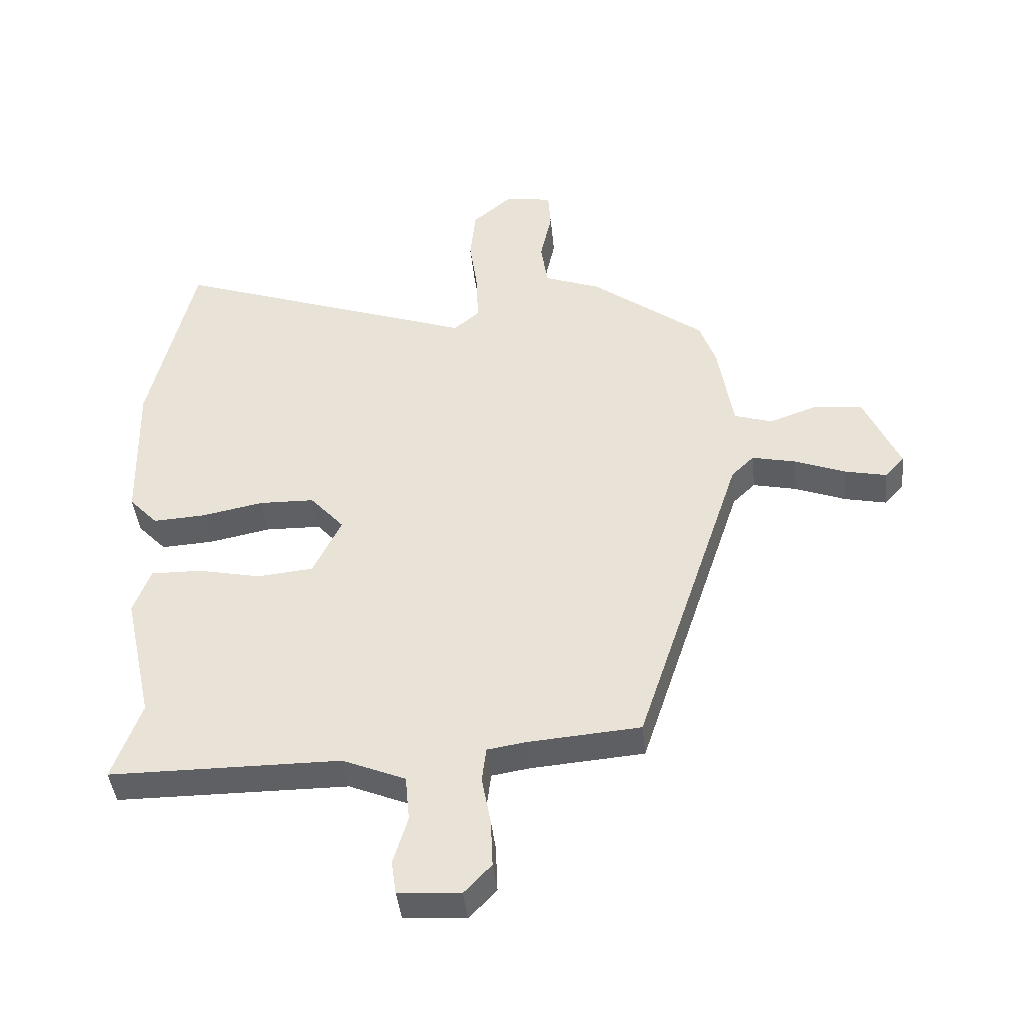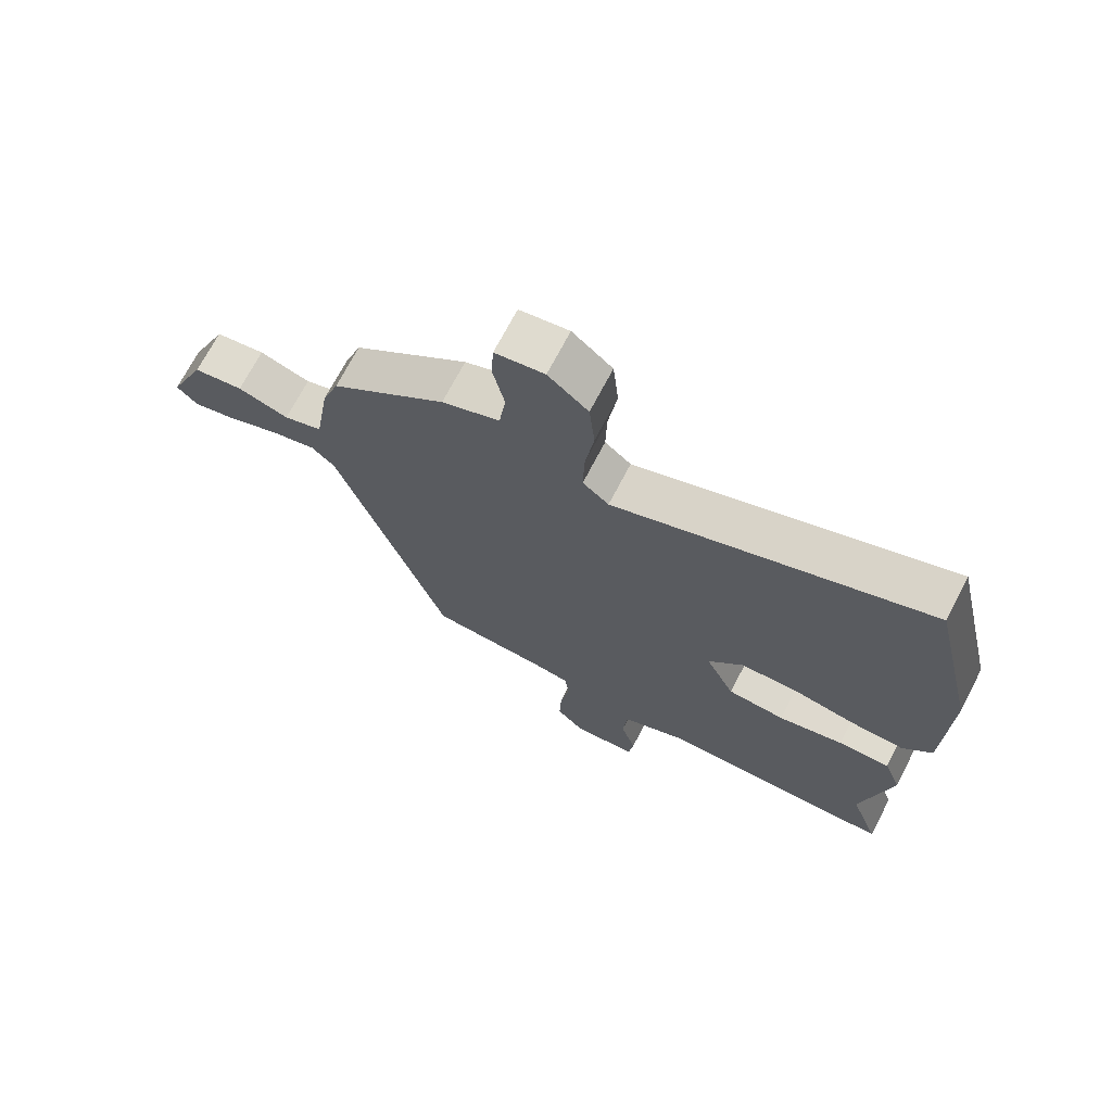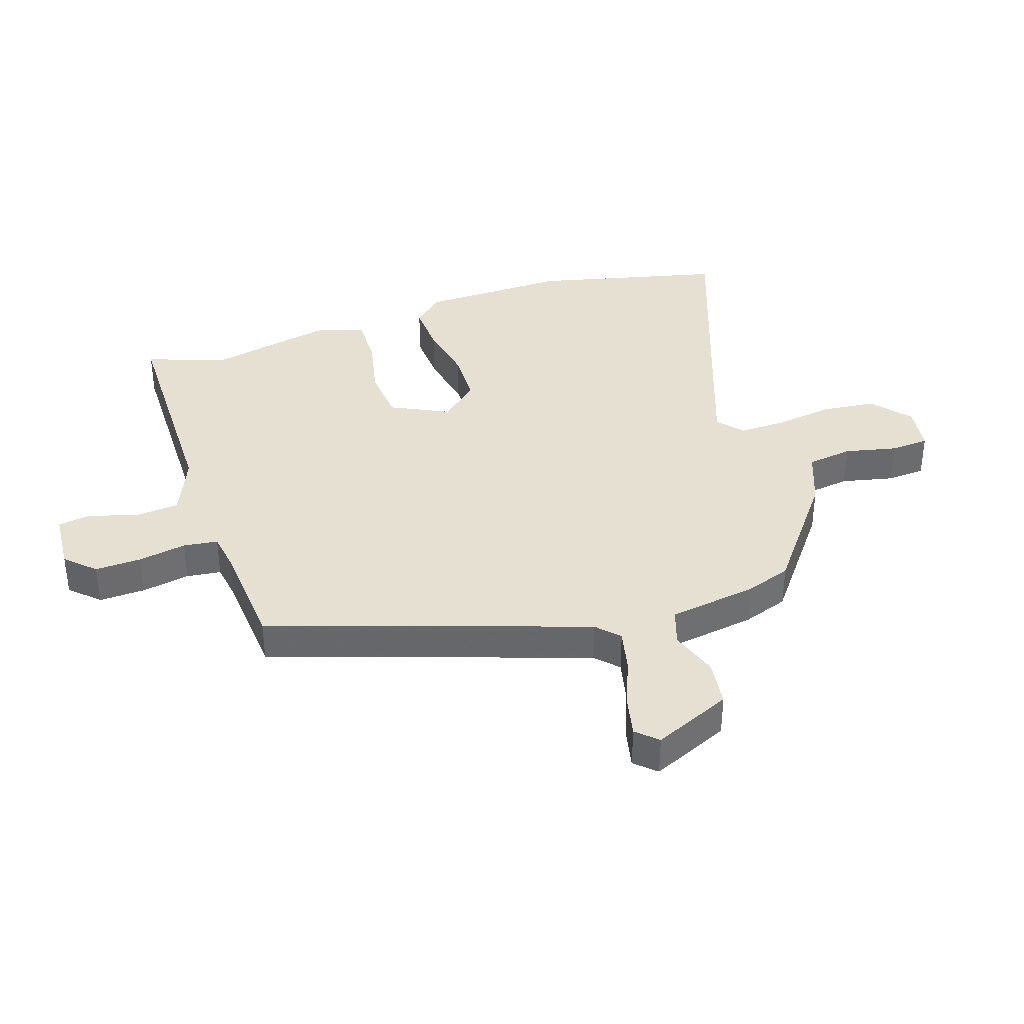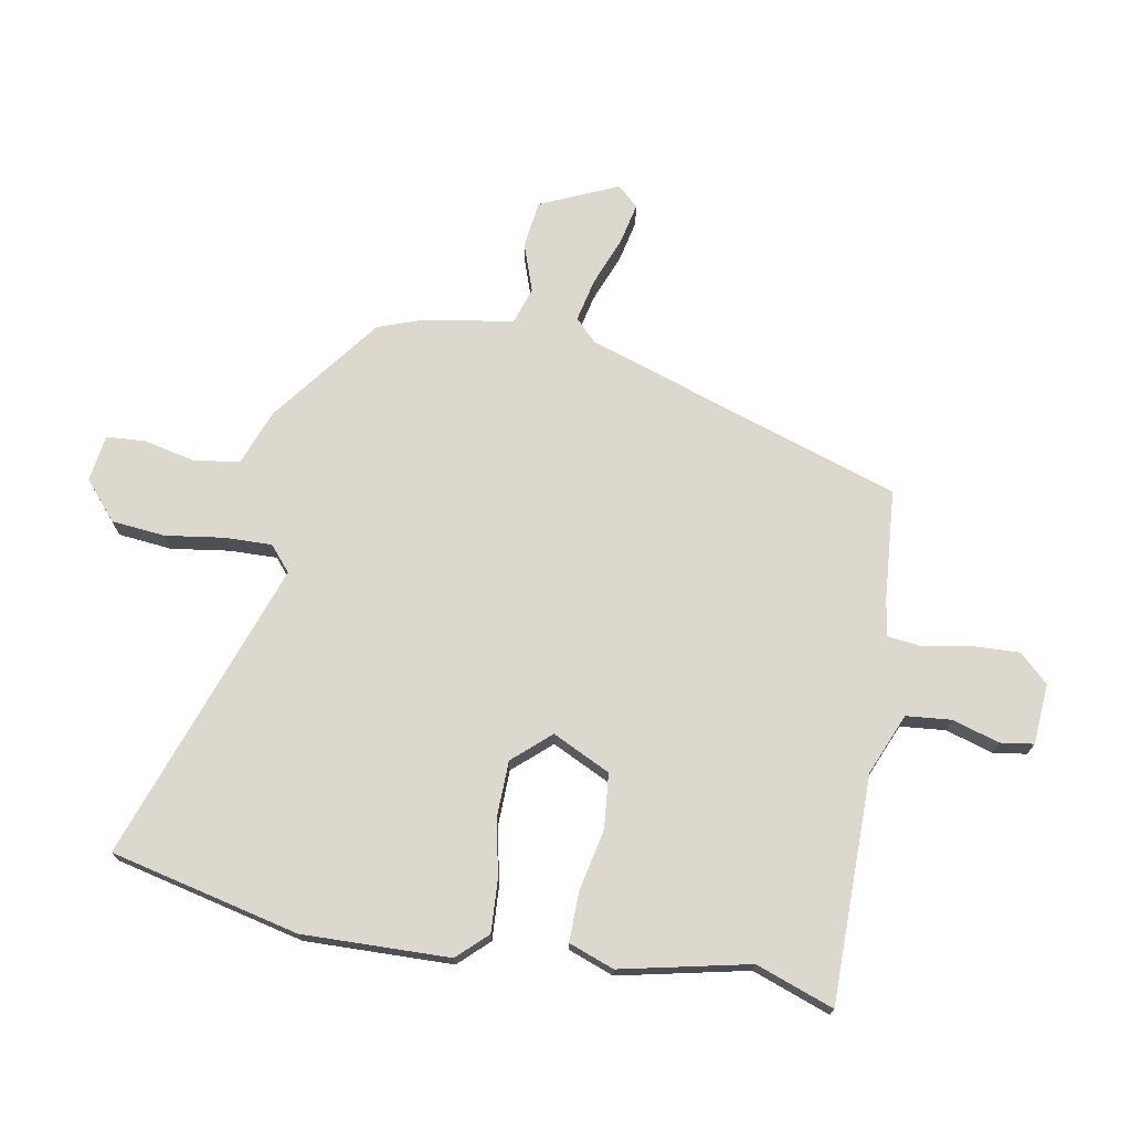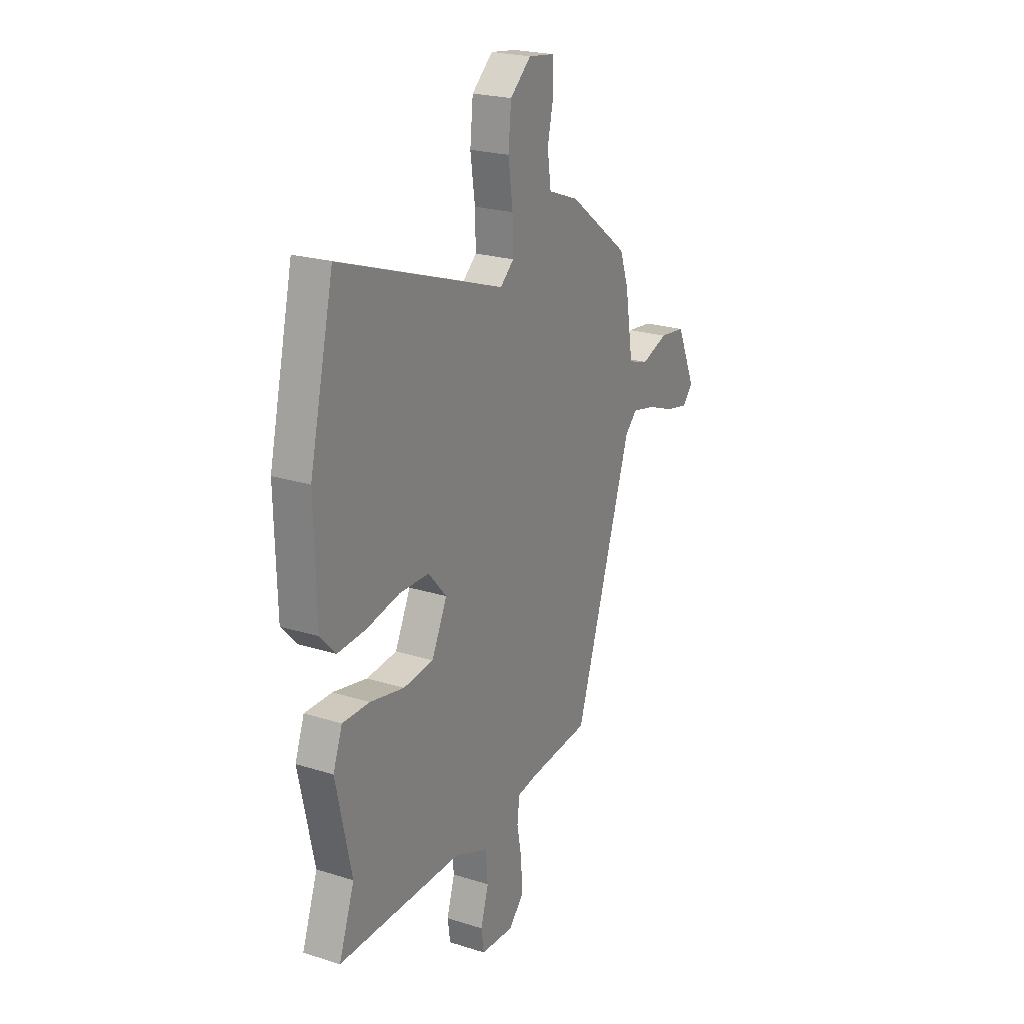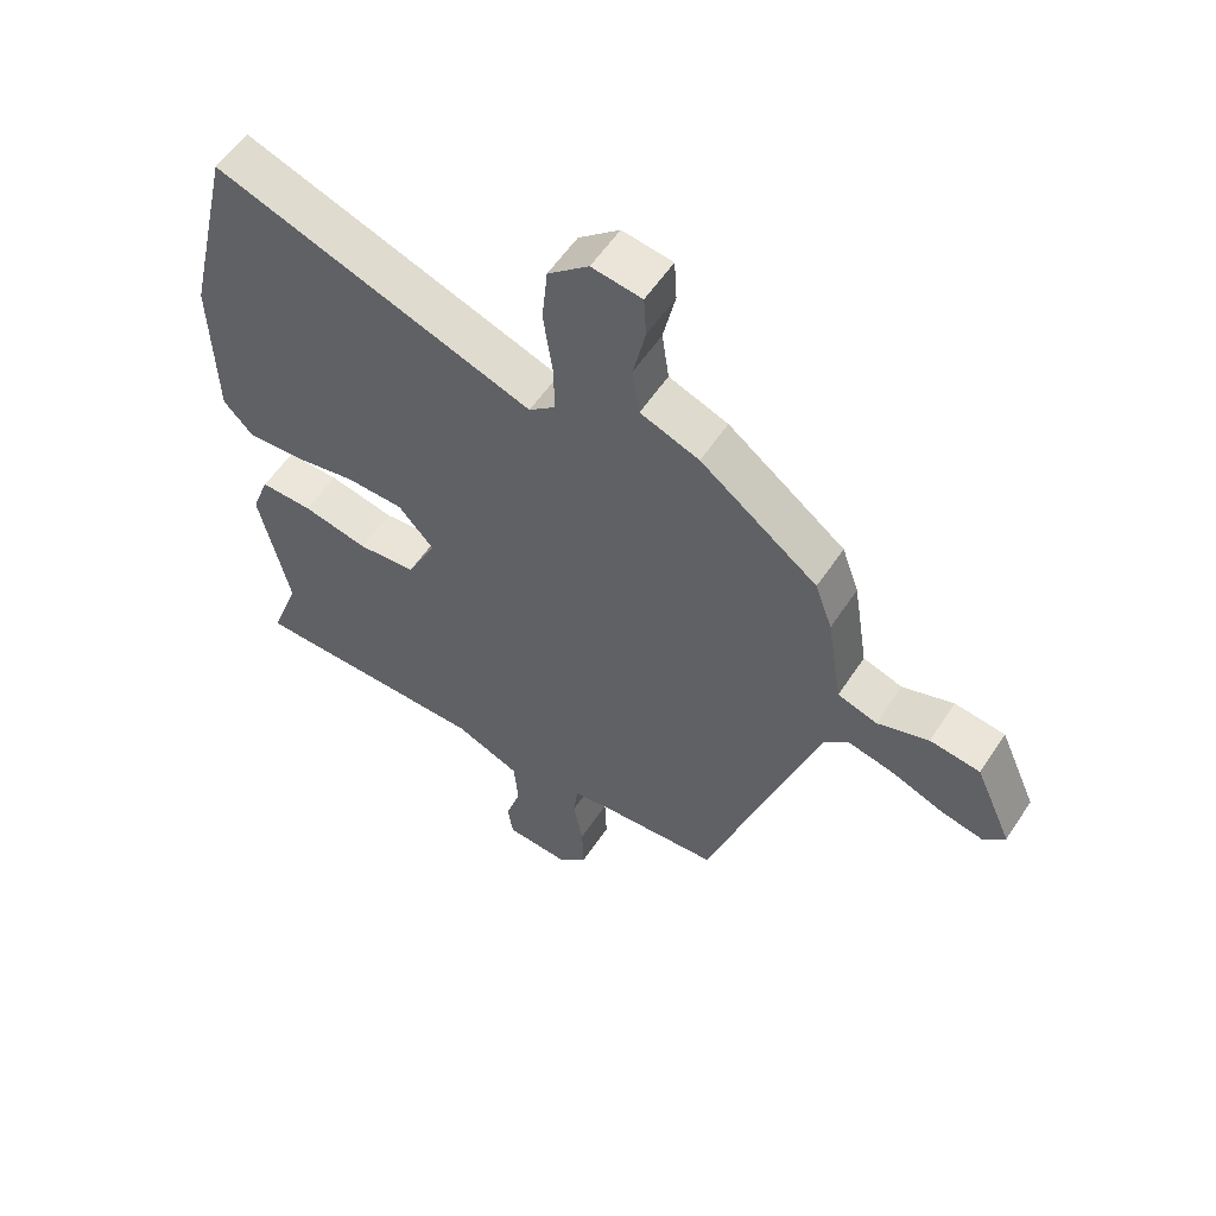
<metadata>
{"format":"obj","ext":"obj","renderer":"f3d","projection":"perspective","resolution":1024,"background":"white","views":[{"elev":-42.4,"azim":-174.1,"up":"+Z"},{"elev":70.5,"azim":27.5,"up":"+Z"},{"elev":37.7,"azim":-108.0,"up":"+Y"},{"elev":72.4,"azim":100.2,"up":"+Y"},{"elev":22.9,"azim":118.3,"up":"+Z"},{"elev":56.7,"azim":-146.9,"up":"+Z"}]}
</metadata>
<code>
v -0.347 0.07 -0.503
v -0.523 0.07 0.029
v -0.56 0.07 0.065
v -0.632 0.07 0.049
v -0.715 0.07 0.017
v -0.784 0.07 0.002
v -0.816 0.07 0.037
v -0.758 0.07 0.168
v -0.679 0.07 0.178
v -0.598 0.07 0.15
v -0.536 0.07 0.17
v -0.512 0.07 0.32
v -0.485 0.07 0.396
v -0.3 0.07 0.536
v -0.207 0.07 0.571
v -0.196 0.07 0.648
v -0.215 0.07 0.735
v -0.211 0.07 0.8
v -0.132 0.07 0.811
v -0.068 0.07 0.756
v -0.059 0.07 0.666
v -0.073 0.07 0.568
v -0.075 0.07 0.488
v -0.033 0.07 0.452
v 0.47 0.07 0.629
v 0.544 0.07 0.312
v 0.538 0.07 0.065
v 0.491 0.07 0.015
v 0.405 0.07 0.02
v 0.304 0.07 0.04
v 0.213 0.07 0.038
v 0.157 0.07 -0.025
v 0.204 0.07 -0.122
v 0.296 0.07 -0.131
v 0.4 0.07 -0.109
v 0.483 0.07 -0.108
v 0.511 0.07 -0.184
v 0.464 0.07 -0.4
v 0.511 0.07 -0.531
v 0.131 0.07 -0.532
v 0.028 0.07 -0.575
v 0.021 0.07 -0.651
v 0.045 0.07 -0.73
v 0.037 0.07 -0.786
v -0.065 0.07 -0.793
v -0.11 0.07 -0.745
v -0.107 0.07 -0.667
v -0.092 0.07 -0.586
v -0.099 0.07 -0.528
v -0.162 0.07 -0.518
v -0.347 0 -0.503
v -0.523 0 0.029
v -0.56 0 0.065
v -0.632 0 0.049
v -0.715 0 0.017
v -0.784 0 0.002
v -0.816 0 0.037
v -0.758 0 0.168
v -0.679 0 0.178
v -0.598 0 0.15
v -0.536 0 0.17
v -0.512 0 0.32
v -0.485 0 0.396
v -0.3 0 0.536
v -0.207 0 0.571
v -0.196 0 0.648
v -0.215 0 0.735
v -0.211 0 0.8
v -0.132 0 0.811
v -0.068 0 0.756
v -0.059 0 0.666
v -0.073 0 0.568
v -0.075 0 0.488
v -0.033 0 0.452
v 0.47 0 0.629
v 0.544 0 0.312
v 0.538 0 0.065
v 0.491 0 0.015
v 0.405 0 0.02
v 0.304 0 0.04
v 0.213 0 0.038
v 0.157 0 -0.025
v 0.204 0 -0.122
v 0.296 0 -0.131
v 0.4 0 -0.109
v 0.483 0 -0.108
v 0.511 0 -0.184
v 0.464 0 -0.4
v 0.511 0 -0.531
v 0.131 0 -0.532
v 0.028 0 -0.575
v 0.021 0 -0.651
v 0.045 0 -0.73
v 0.037 0 -0.786
v -0.065 0 -0.793
v -0.11 0 -0.745
v -0.107 0 -0.667
v -0.092 0 -0.586
v -0.099 0 -0.528
v -0.162 0 -0.518
f 45 46 47 48
f 45 48 49
f 42 43 44 45
f 41 42 45 49
f 40 41 49
f 38 39 40 49
f 37 38 49 50
f 34 35 36 37
f 33 34 37 50
f 27 28 29 30
f 27 30 31
f 24 25 26 27
f 24 27 31
f 23 24 31 32
f 19 20 21 22
f 19 22 23
f 16 17 18 19
f 15 16 19 23
f 14 15 23 32
f 11 12 13 14
f 7 8 9 10
f 7 10 11
f 4 5 6 7
f 3 4 7 11
f 2 3 11 14
f 14 32 33 50
f 1 2 14 50
f 98 97 96 95
f 99 98 95
f 95 94 93 92
f 99 95 92 91
f 99 91 90
f 99 90 89 88
f 100 99 88 87
f 87 86 85 84
f 100 87 84 83
f 80 79 78 77
f 81 80 77
f 77 76 75 74
f 81 77 74
f 82 81 74 73
f 72 71 70 69
f 73 72 69
f 69 68 67 66
f 73 69 66 65
f 82 73 65 64
f 64 63 62 61
f 60 59 58 57
f 61 60 57
f 57 56 55 54
f 61 57 54 53
f 64 61 53 52
f 100 83 82 64
f 100 64 52 51
f 1 51 52 2
f 2 52 53 3
f 3 53 54 4
f 4 54 55 5
f 5 55 56 6
f 6 56 57 7
f 7 57 58 8
f 8 58 59 9
f 9 59 60 10
f 10 60 61 11
f 11 61 62 12
f 12 62 63 13
f 13 63 64 14
f 14 64 65 15
f 15 65 66 16
f 16 66 67 17
f 17 67 68 18
f 18 68 69 19
f 19 69 70 20
f 20 70 71 21
f 21 71 72 22
f 22 72 73 23
f 23 73 74 24
f 24 74 75 25
f 25 75 76 26
f 26 76 77 27
f 27 77 78 28
f 28 78 79 29
f 29 79 80 30
f 30 80 81 31
f 31 81 82 32
f 32 82 83 33
f 33 83 84 34
f 34 84 85 35
f 35 85 86 36
f 36 86 87 37
f 37 87 88 38
f 38 88 89 39
f 39 89 90 40
f 40 90 91 41
f 41 91 92 42
f 42 92 93 43
f 43 93 94 44
f 44 94 95 45
f 45 95 96 46
f 46 96 97 47
f 47 97 98 48
f 48 98 99 49
f 49 99 100 50
f 50 100 51 1

</code>
